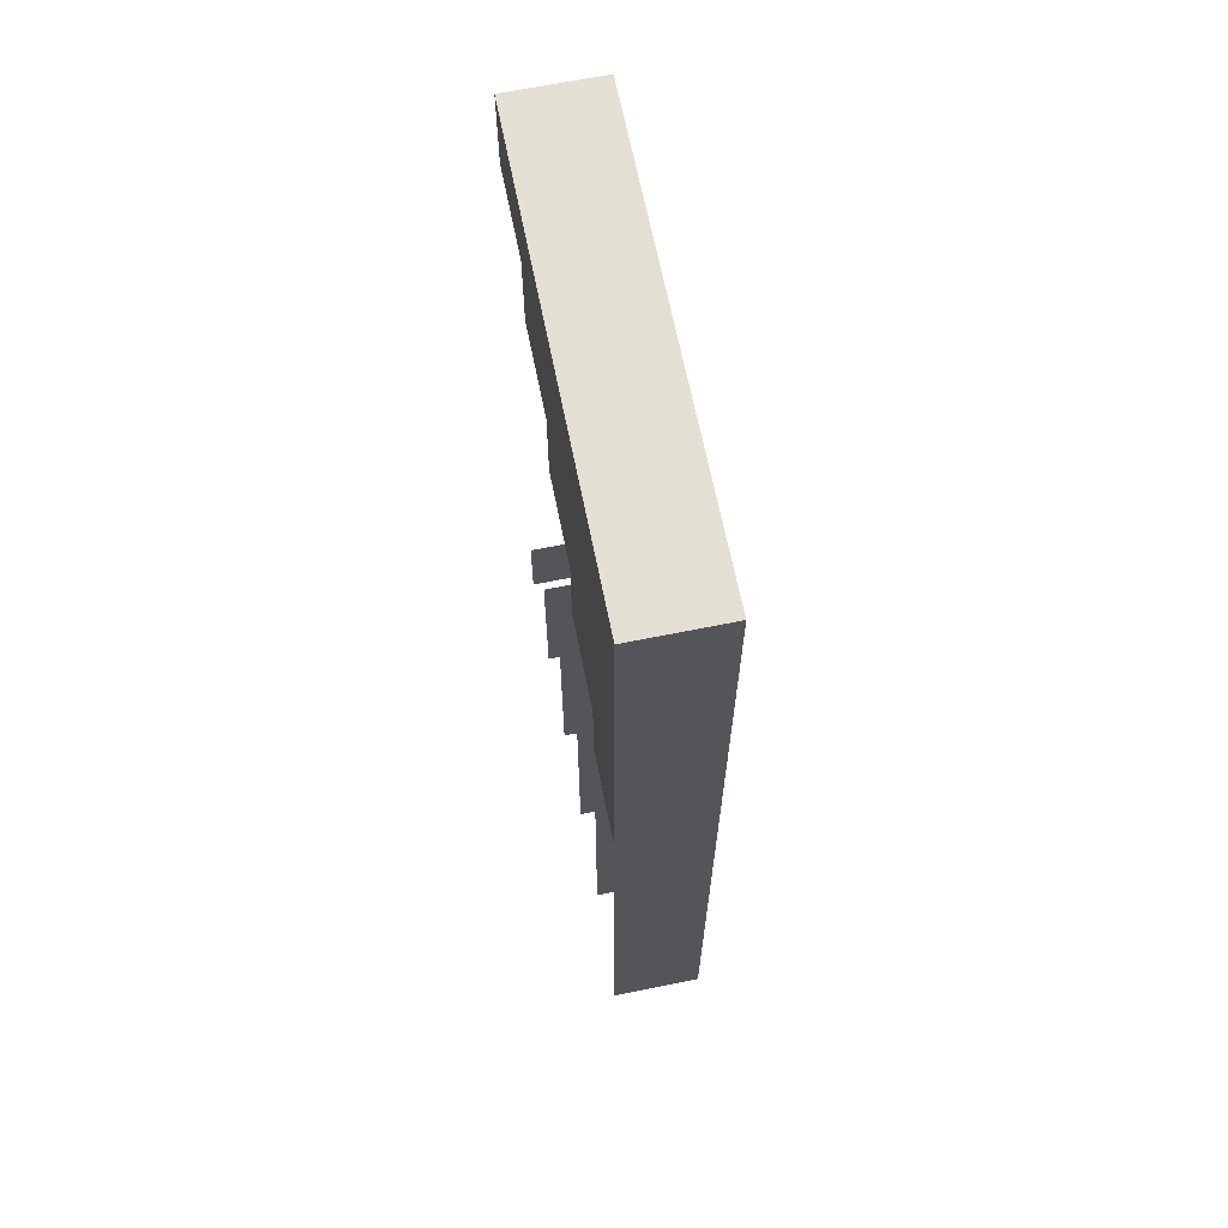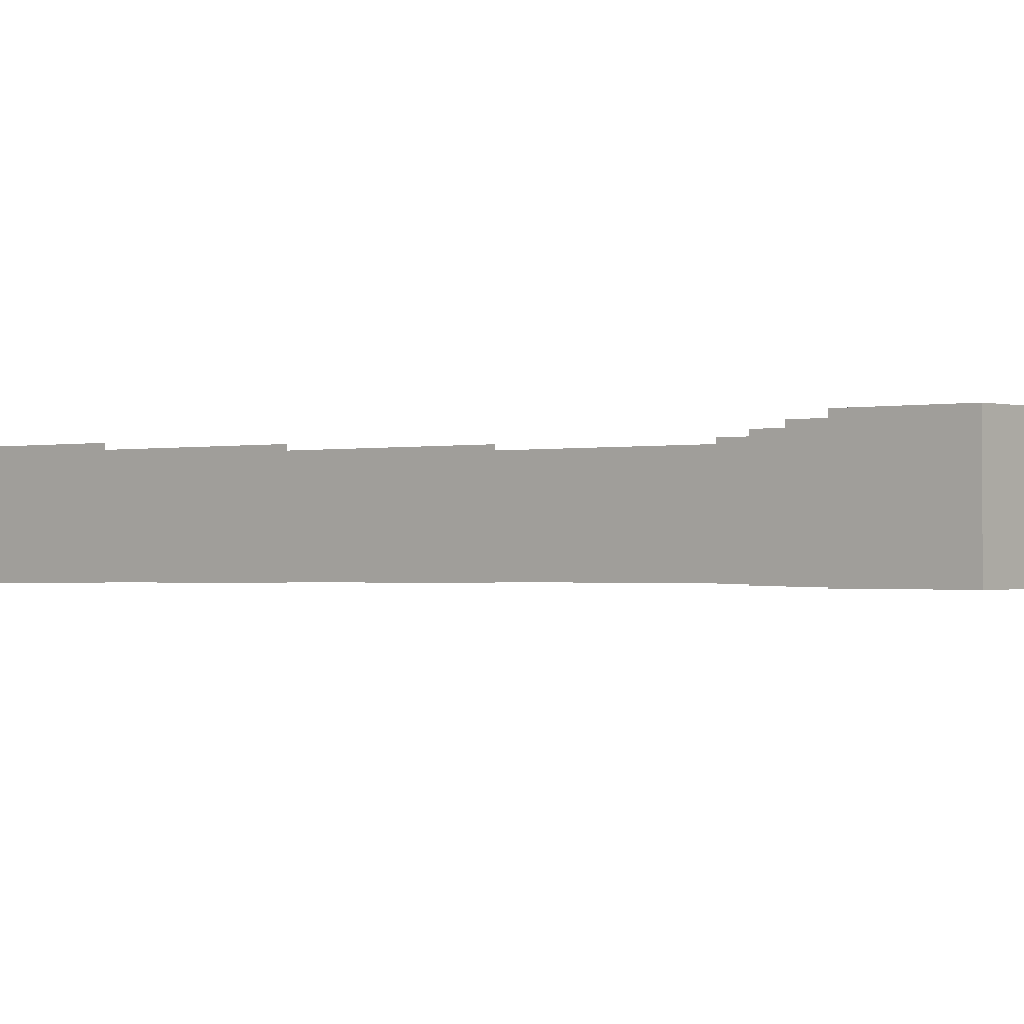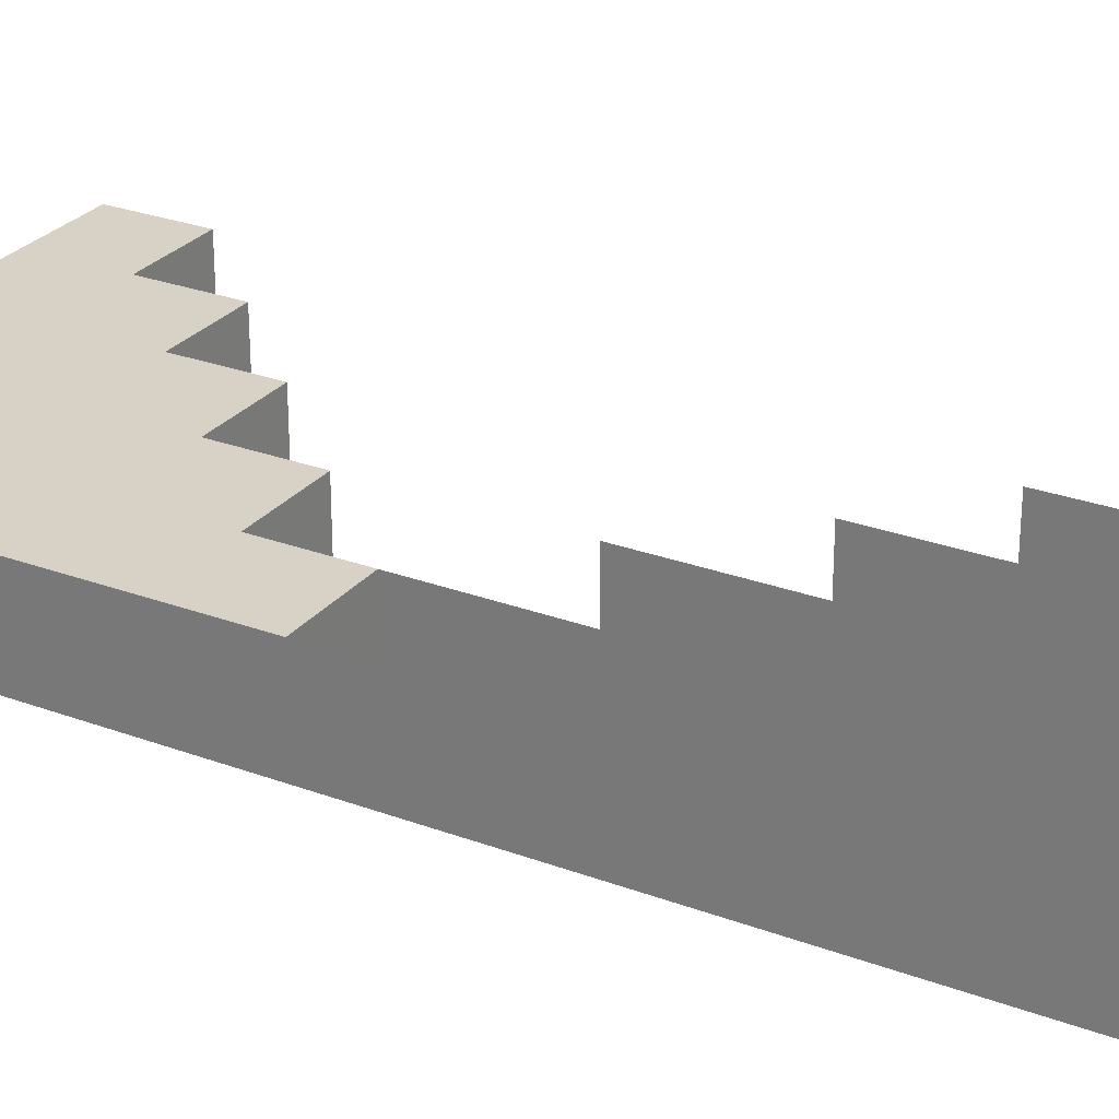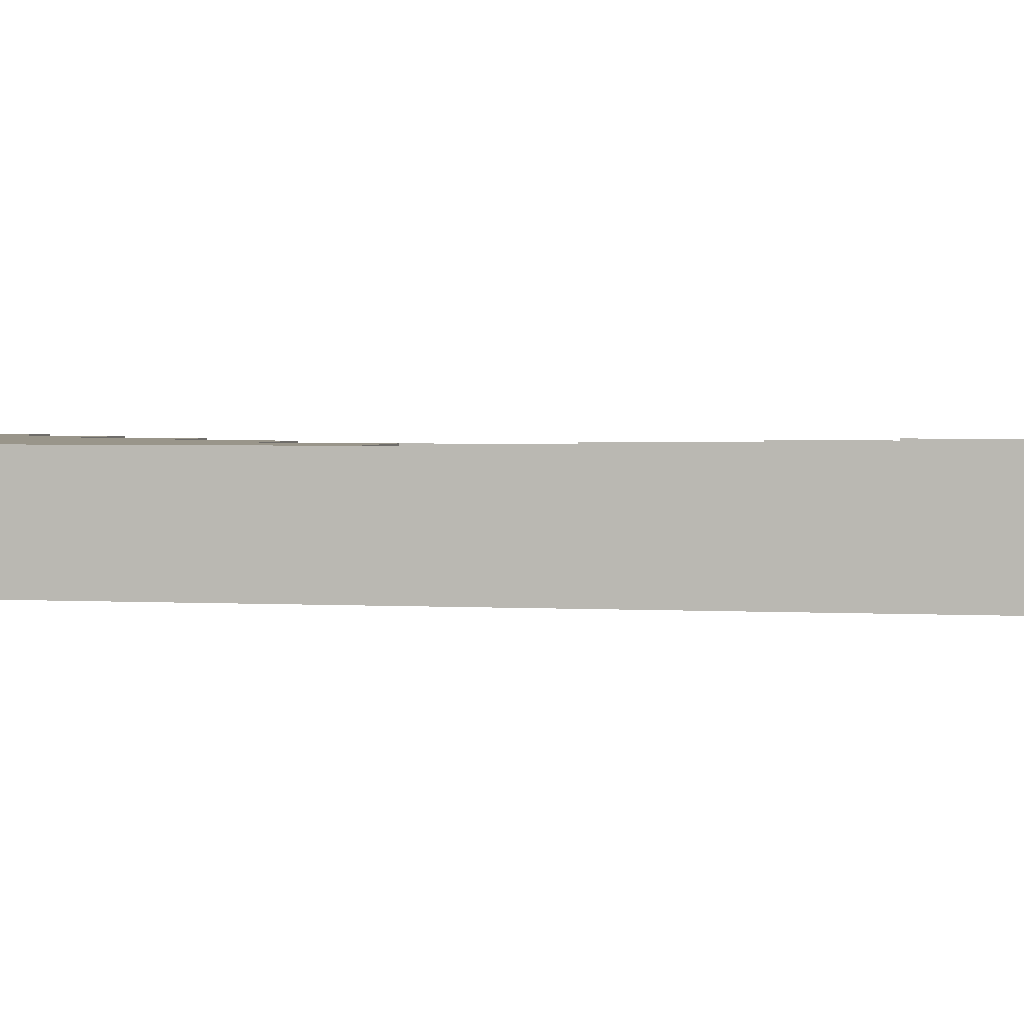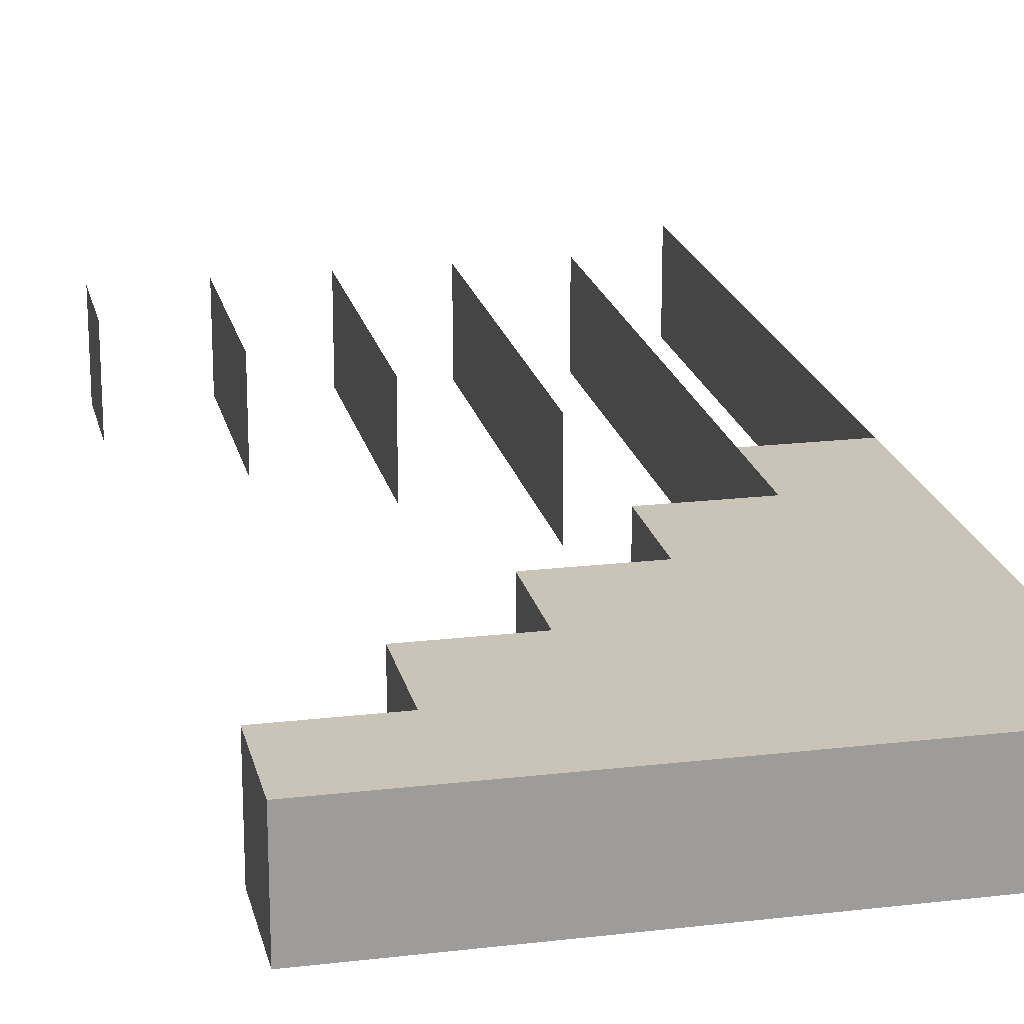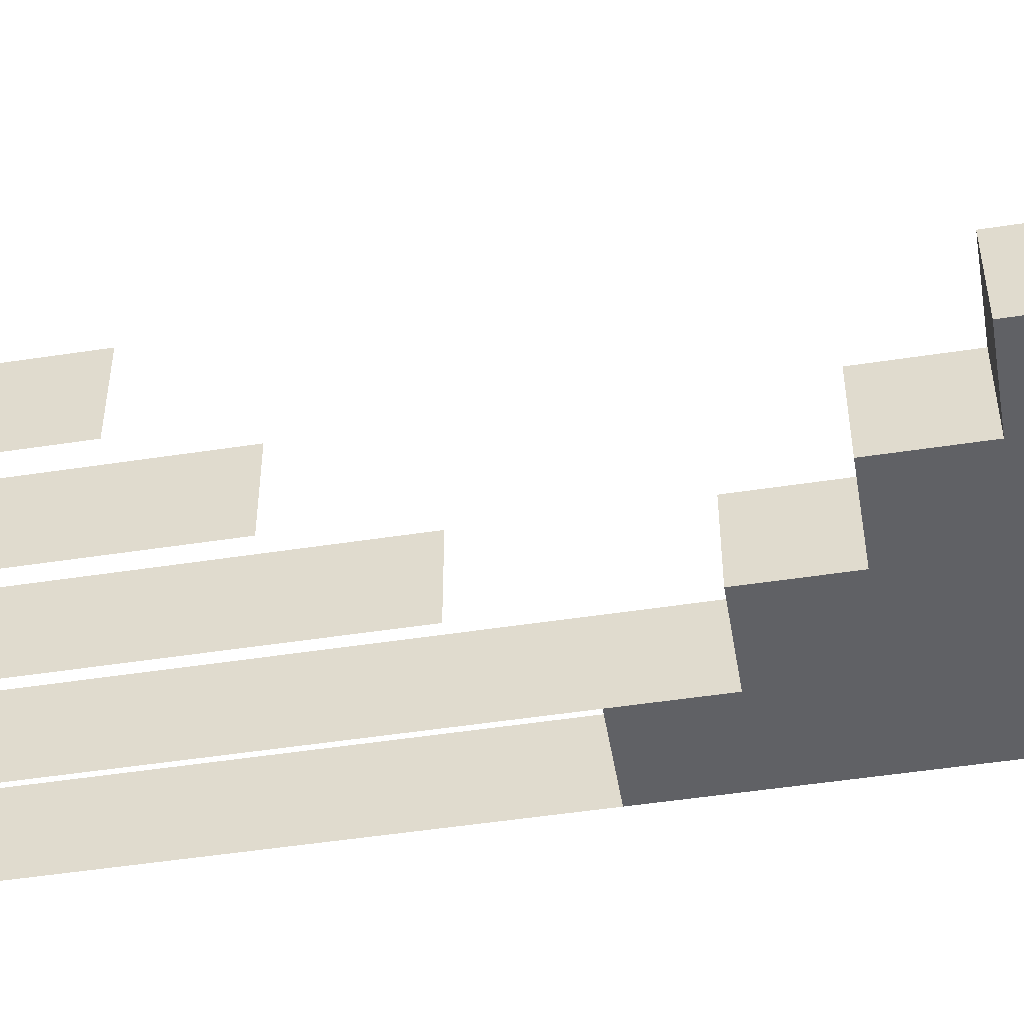
<metadata>
{"format":"obj","ext":"obj","renderer":"f3d","projection":"perspective","resolution":1024,"background":"white","views":[{"elev":66.9,"azim":78.6,"up":"+Z"},{"elev":-0.9,"azim":-49.8,"up":"+Y"},{"elev":27.2,"azim":120.0,"up":"+Y"},{"elev":2.1,"azim":103.5,"up":"+Y"},{"elev":20.0,"azim":-12.3,"up":"+Y"},{"elev":-49.9,"azim":-80.4,"up":"+Y"}]}
</metadata>
<code>
g Mesh1 Model
v 2.256e-17 0.4268 0.1598
v 2.256e-17 0.3768 -0.1303
v 2.256e-17 0.3768 0.1598
f 1 2 3
v 2.256e-17 0.4268 -0.1303
f 2 1 4
v 2.256e-17 0.3768 0.2098
f 5 1 3
v 2.256e-17 0.3768 0.2598
f 6 1 5
v 2.256e-17 0.3768 0.3098
f 7 1 6
v 2.256e-17 0.3768 0.3598
f 8 1 7
v 2.256e-17 0.4268 0.4098
f 8 9 1
v 2.256e-17 0.3768 0.4098
f 9 8 10
v -0.2 0.3768 0.3598
f 10 11 8
v -0.25 0.3768 0.4098
f 12 11 10
v -0.25 0.3768 0.3598
f 11 12 13
v -0.25 0.4268 0.4098
f 14 13 12
v -0.25 0.4268 0.3598
f 13 14 15
f 9 15 14
v -0.2 0.4268 0.3598
f 15 9 16
v -0.2 0.4268 0.3098
f 16 9 17
v -0.15 0.4268 0.3098
f 17 9 18
v -0.15 0.4268 0.2598
f 18 9 19
v -0.1 0.4268 0.2598
f 19 9 20
v -0.1 0.4268 0.2098
f 20 9 21
v -0.05 0.4268 0.2098
f 21 9 22
v -0.05 0.4268 0.1598
f 22 9 23
f 23 9 1
f 3 23 1
v -0.05 0.3768 0.1598
f 23 3 24
v -0.05 0.3768 0.2098
f 3 25 24
f 25 3 5
f 6 25 5
v -0.1 0.3768 0.2598
f 26 25 6
v -0.1 0.3768 0.2098
f 25 26 27
f 20 27 26
f 27 20 21
f 21 25 27
f 25 21 22
f 23 25 22
f 25 23 24
v -0.05 0.4268 -0.09022
f 28 24 23
v -0.05 0.3768 -0.09022
f 24 28 29
f 26 19 20
v -0.15 0.3768 0.2598
f 19 26 30
v -0.15 0.3768 0.3098
f 26 31 30
f 31 26 7
f 7 26 6
f 8 31 7
f 11 31 8
v -0.2 0.3768 0.3098
f 31 11 32
f 11 17 32
f 17 11 16
f 11 15 16
f 15 11 13
f 17 31 32
f 31 17 18
f 19 31 18
f 31 19 30
f 12 9 14
f 9 12 10
g Mesh2 Model
v -0.25 0.4268 -0.09022
v -0.25 0.3768 -0.04022
v -0.25 0.4268 -0.04022
f 33 34 35
v -0.25 0.3768 -0.09022
f 34 33 36
g Mesh3 Model
v -0.2 0.4268 -0.09022
v -0.2 0.3768 0.01371
v -0.2 0.4268 0.01371
f 37 38 39
v -0.2 0.3768 -0.09022
f 38 37 40
g Mesh4 Model
v -0.15 0.4268 -0.09022
v -0.15 0.3768 0.05519
v -0.15 0.4268 0.05519
f 41 42 43
v -0.15 0.3768 -0.09022
f 42 41 44
g Mesh5 Model
v -0.1 0.4268 -0.09022
v -0.1 0.3768 0.1108
v -0.1 0.4268 0.1108
f 45 46 47
v -0.1 0.3768 -0.09022
f 46 45 48
g Mesh6 Model
l 36 34
l 33 36
l 35 33
l 34 35
g Mesh7 Model
l 1 4
l 1 23
l 9 1
l 9 14
l 10 9
l 10 12
l 8 10
l 8 11
l 7 8
l 7 31
l 6 7
l 6 26
l 5 6
l 5 25
l 3 5
l 2 3
l 4 2
l 3 24
l 3 1
l 29 24
l 28 29
l 23 28
l 22 23
l 22 21
l 25 22
l 24 25
l 23 24
l 25 27
l 27 26
l 27 21
l 20 21
l 26 20
l 26 30
l 30 31
l 30 19
l 18 19
l 31 18
l 31 32
l 32 11
l 32 17
l 16 17
l 11 16
l 11 13
l 13 15
l 13 12
l 12 14
l 14 15
l 16 15
l 18 17
l 20 19
g Mesh8 Model
l 40 38
l 37 40
l 39 37
l 38 39
g Mesh9 Model
l 44 42
l 41 44
l 43 41
l 42 43
g Mesh10 Model
l 48 46
l 45 48
l 47 45
l 46 47

</code>
